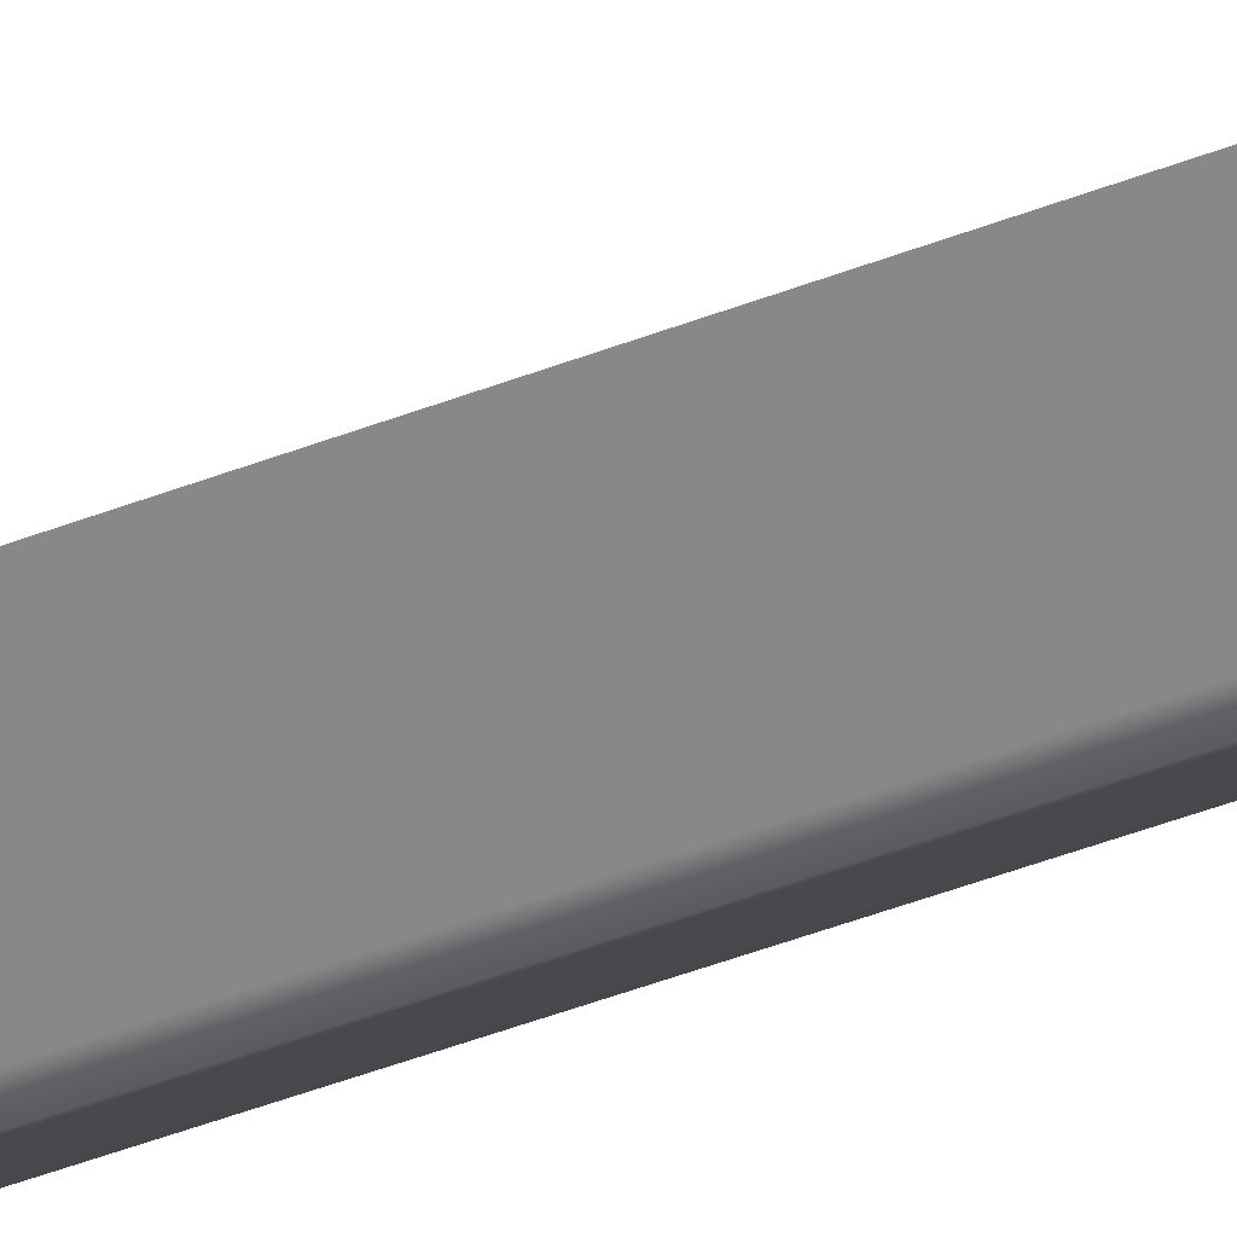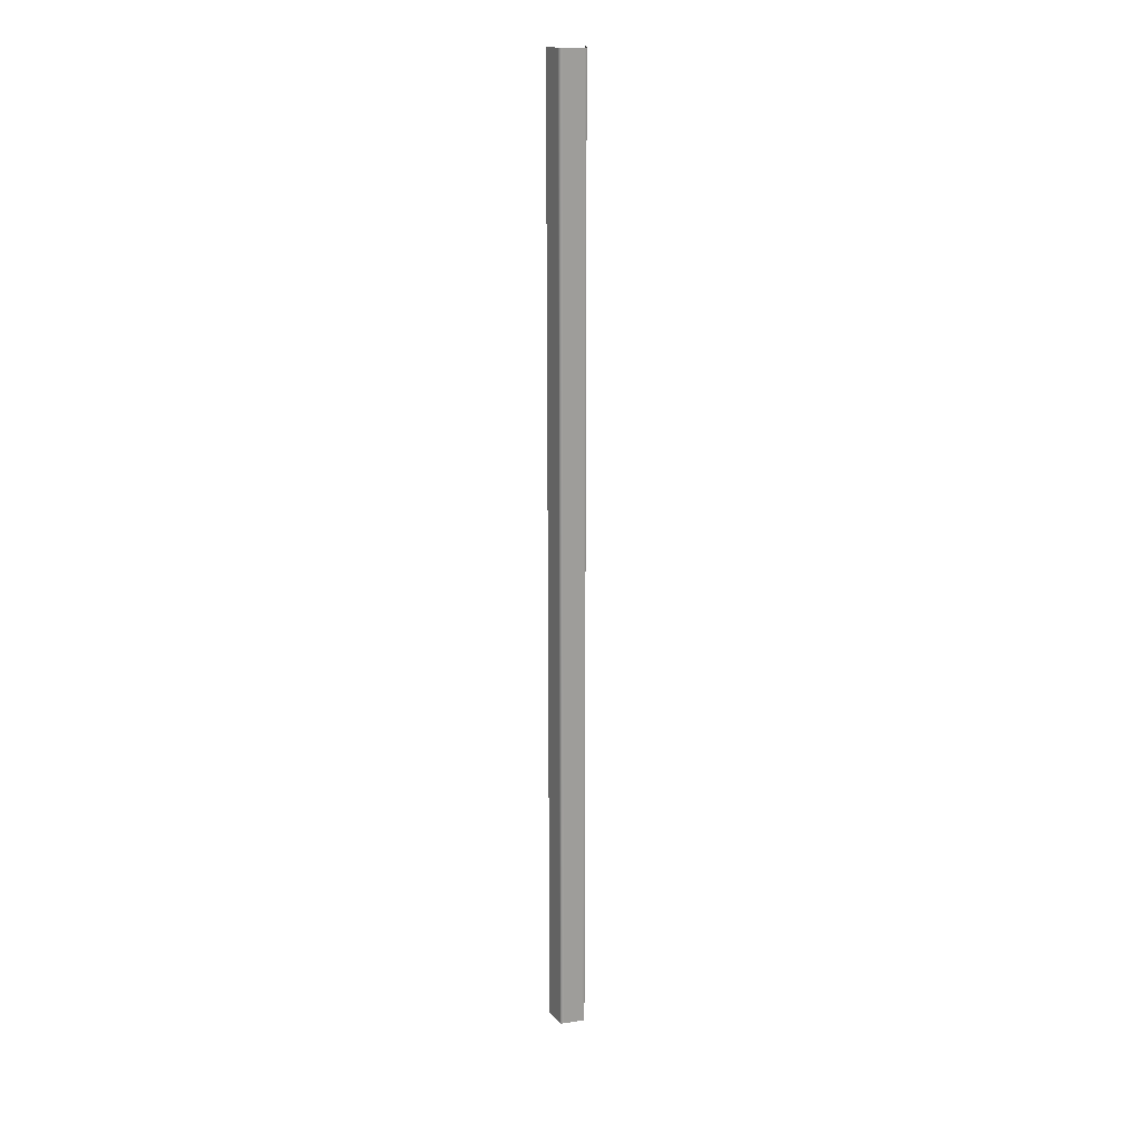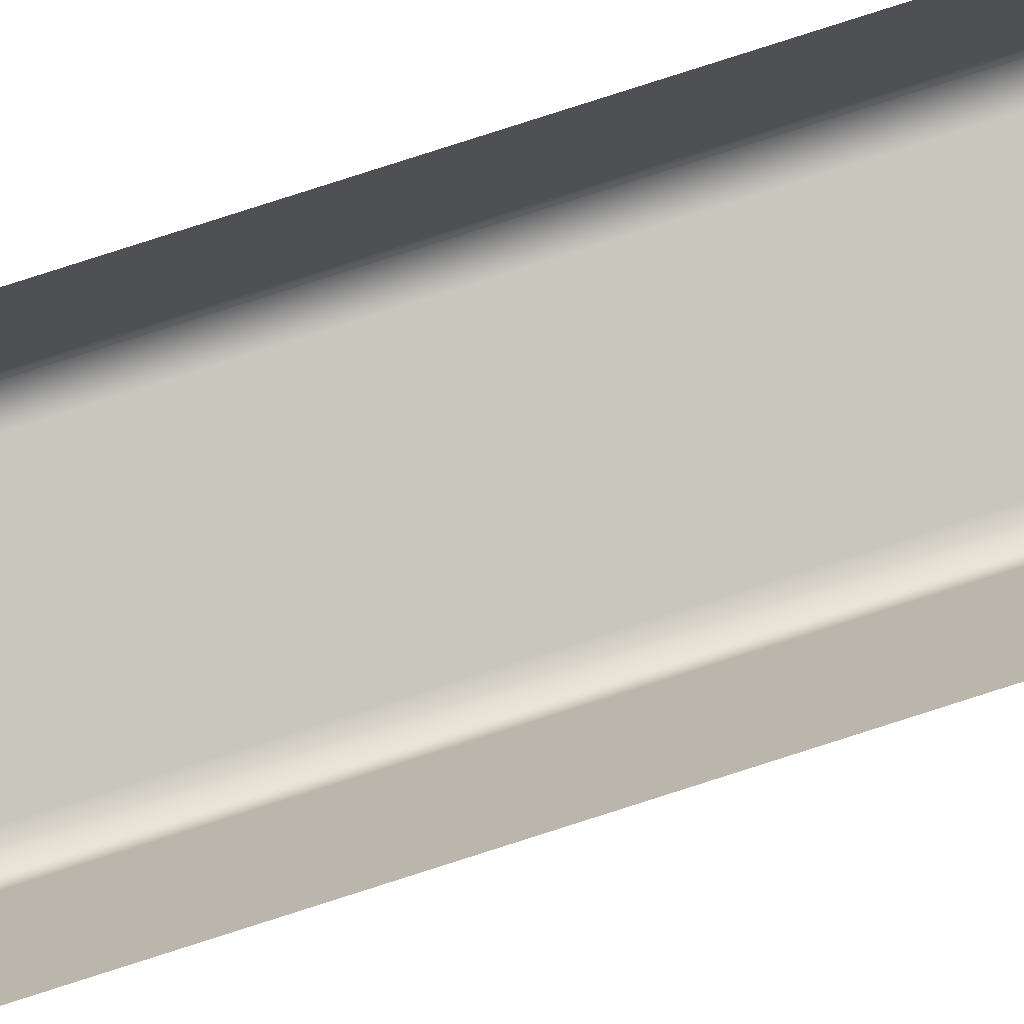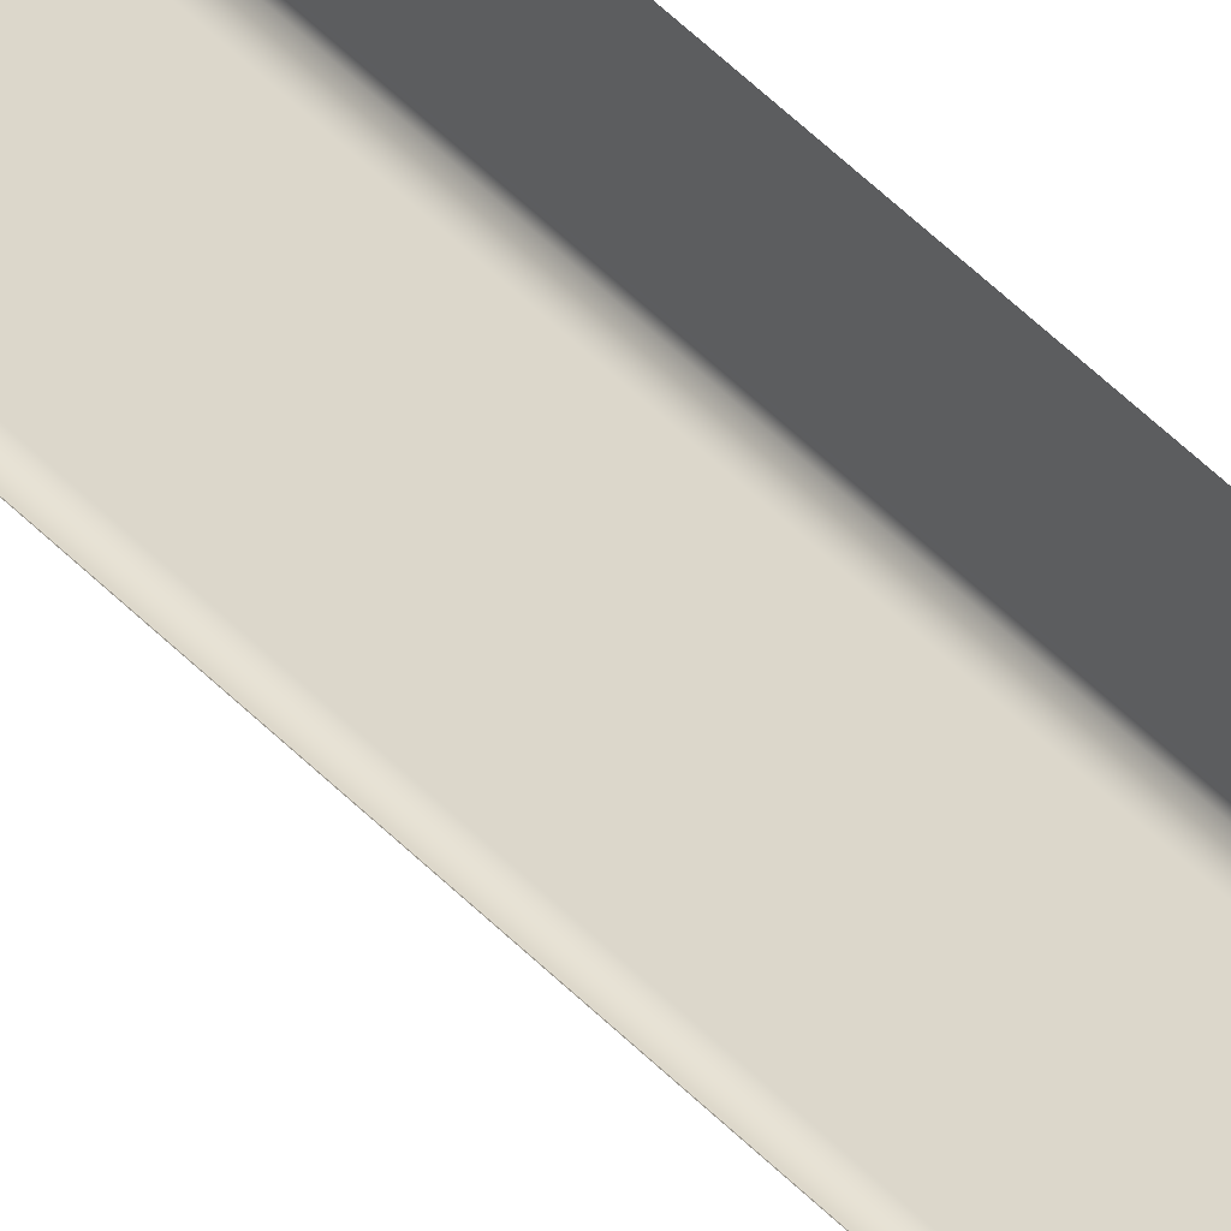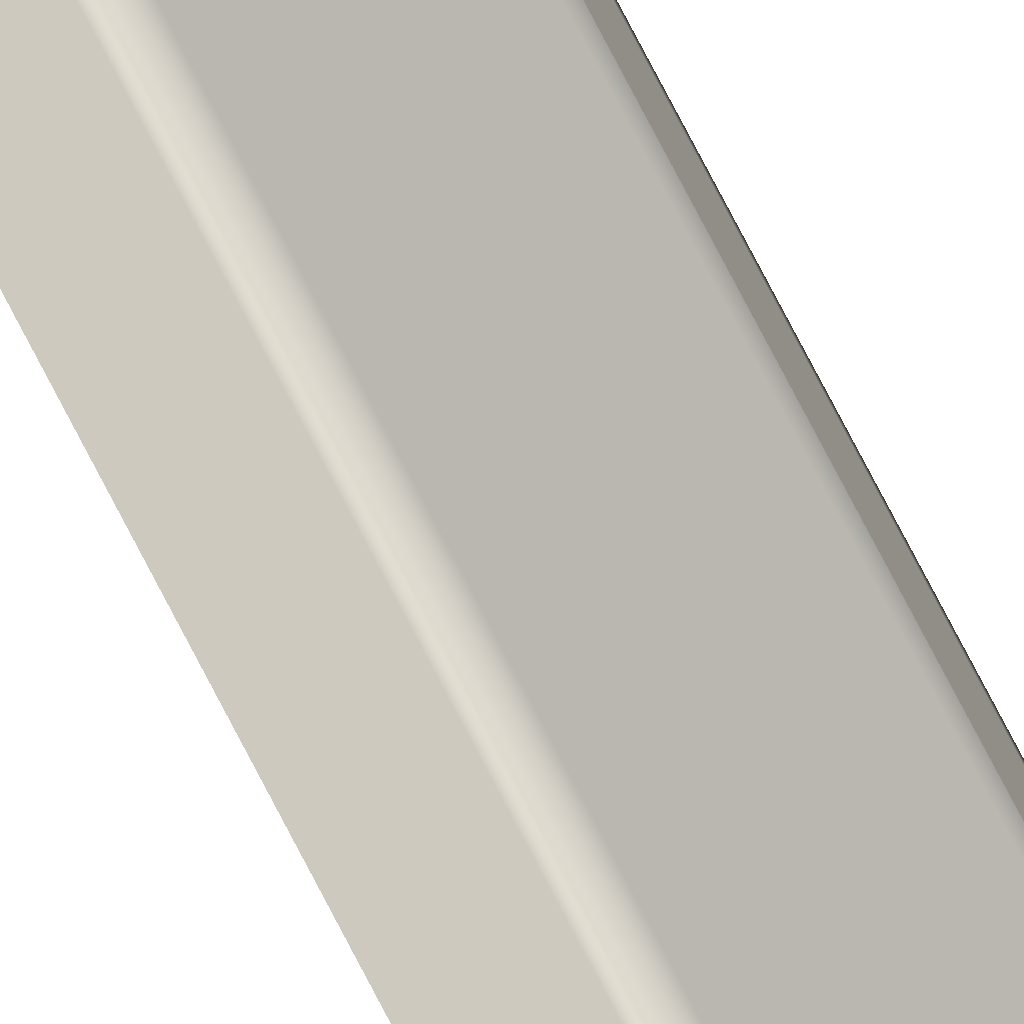
<metadata>
{"format":"obj","ext":"obj","renderer":"f3d","projection":"perspective","resolution":1024,"background":"white","views":[{"elev":-22.6,"azim":-50.2,"up":"+Z"},{"elev":18.6,"azim":141.0,"up":"+Y"},{"elev":68.9,"azim":-108.7,"up":"+Z"},{"elev":40.2,"azim":-37.0,"up":"+Z"},{"elev":77.1,"azim":-27.5,"up":"+Z"}]}
</metadata>
<code>
o Bistro_Research_Exterior_paris_building_11_5713
v 9.437 7.958 23.29
v 9.437 10.92 23.29
v 9.475 10.92 23.23
v 9.475 7.958 23.23
v 9.479 10.92 23.23
v 9.479 7.958 23.23
v 9.549 7.958 23.26
v 9.549 10.92 23.26
v 9.548 10.92 23.26
v 9.548 7.958 23.26
v 9.536 10.92 23.33
v 9.536 7.958 23.33
v 9.487 10.92 23.23
v 9.487 7.958 23.23
v 9.542 10.92 23.25
v 9.542 7.958 23.25
f 1 2 3
f 4 1 3
f 4 3 5
f 6 4 5
f 7 8 9
f 10 7 9
f 10 9 11
f 12 10 11
f 6 5 13
f 14 6 13
f 14 13 15
f 16 14 15
f 16 15 8
f 7 16 8

</code>
